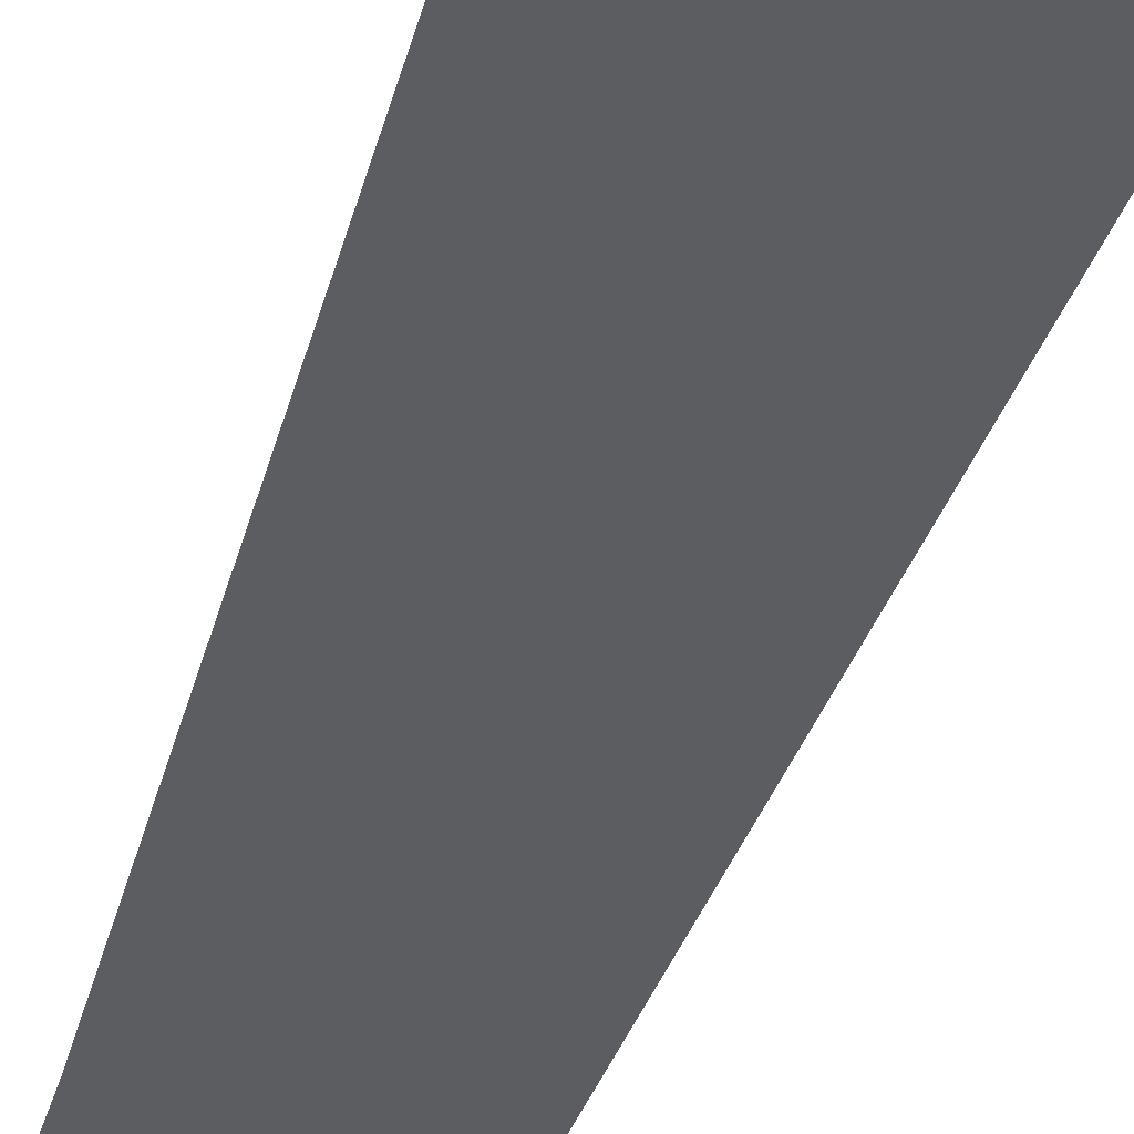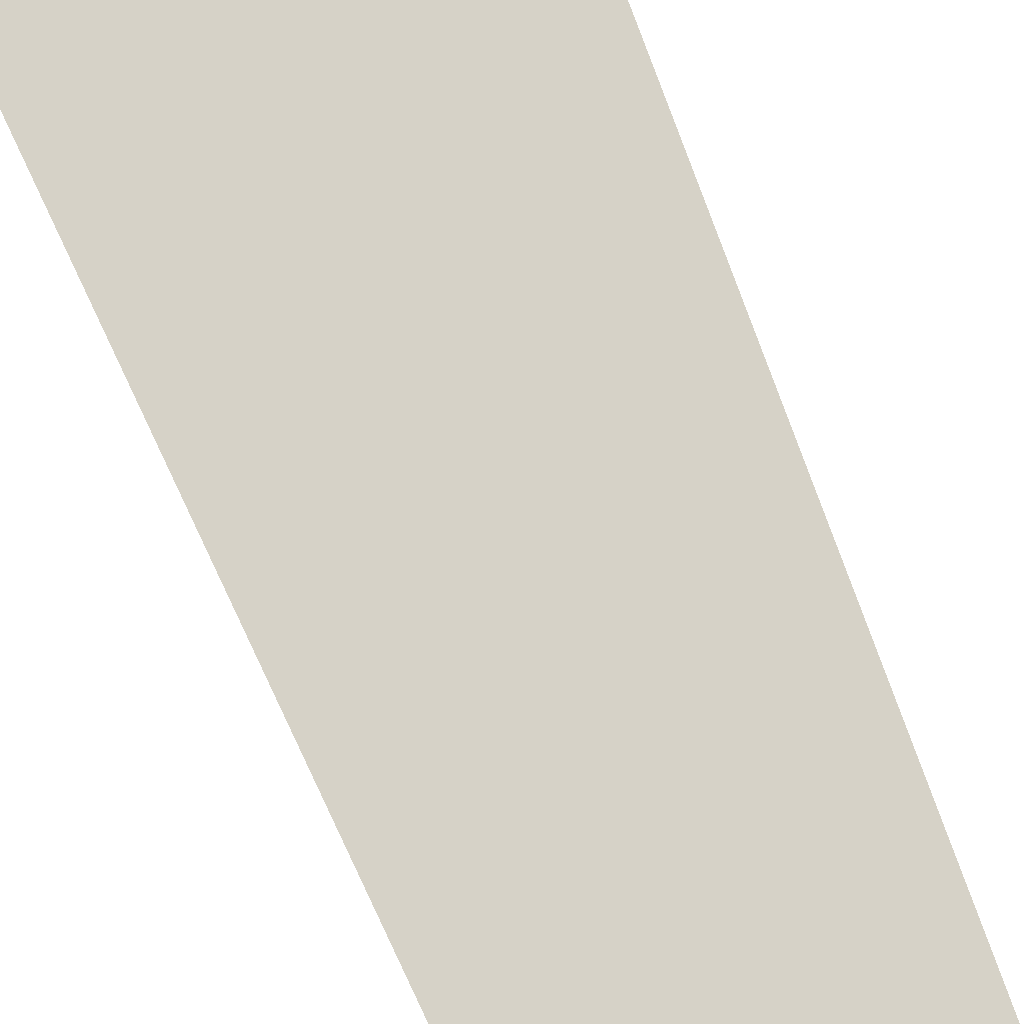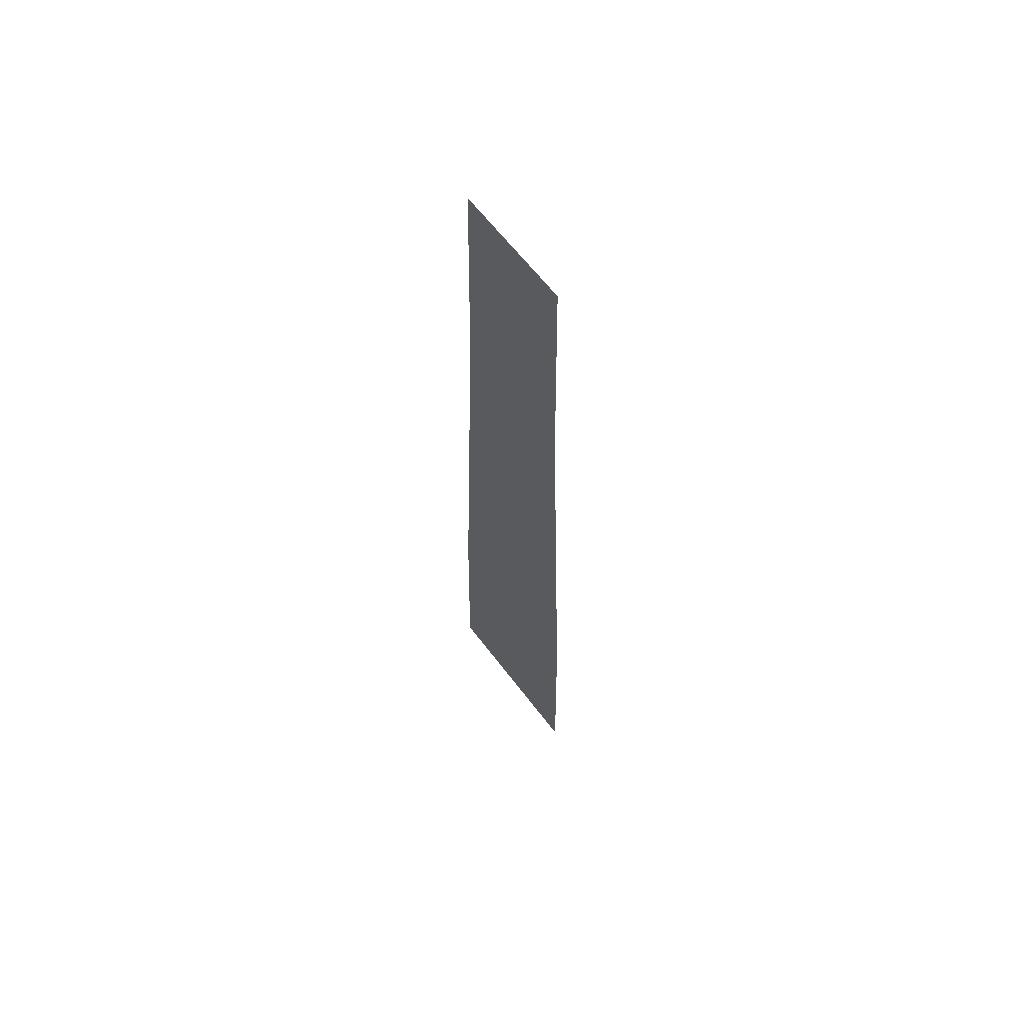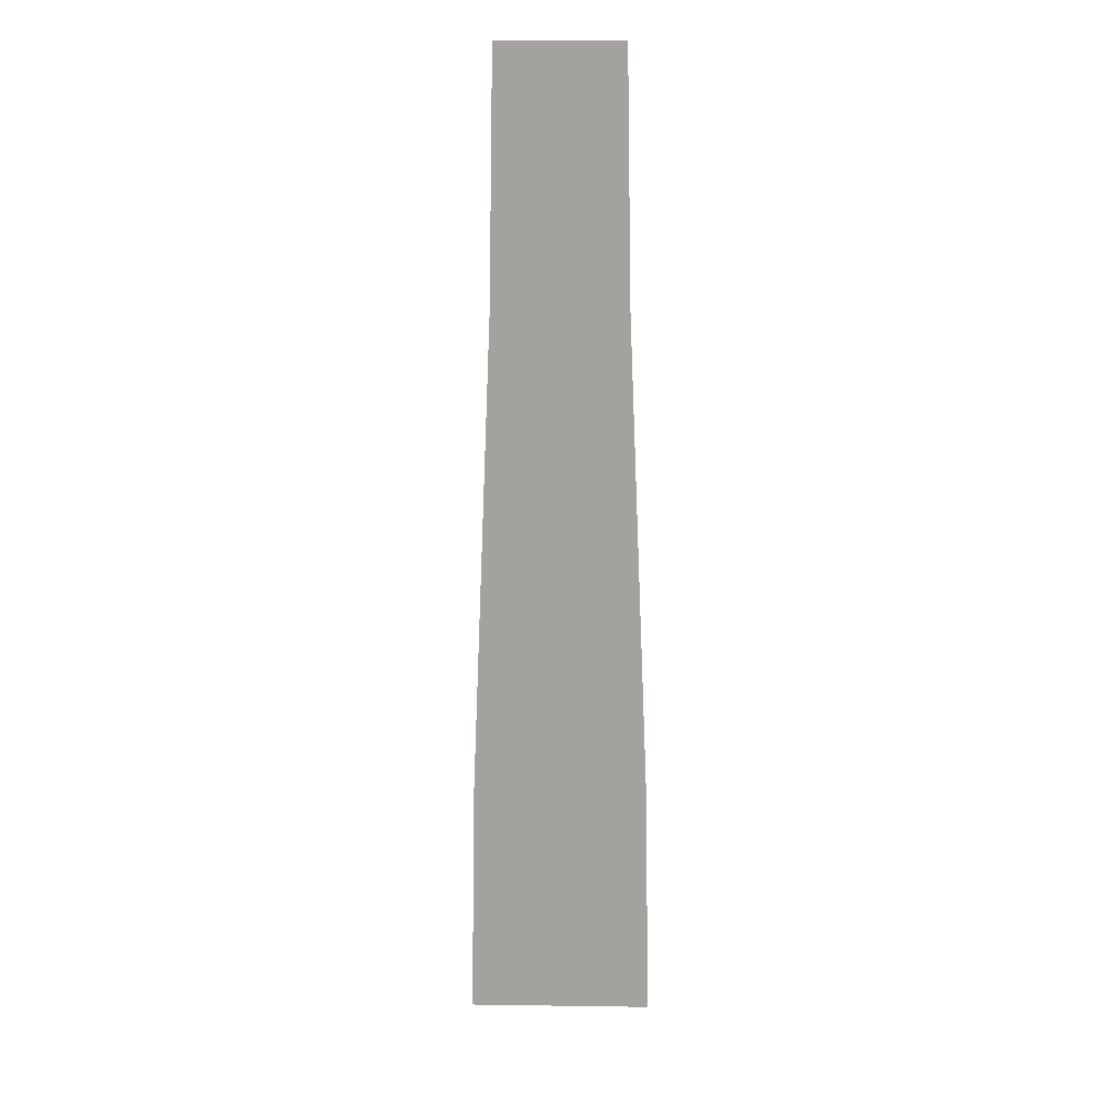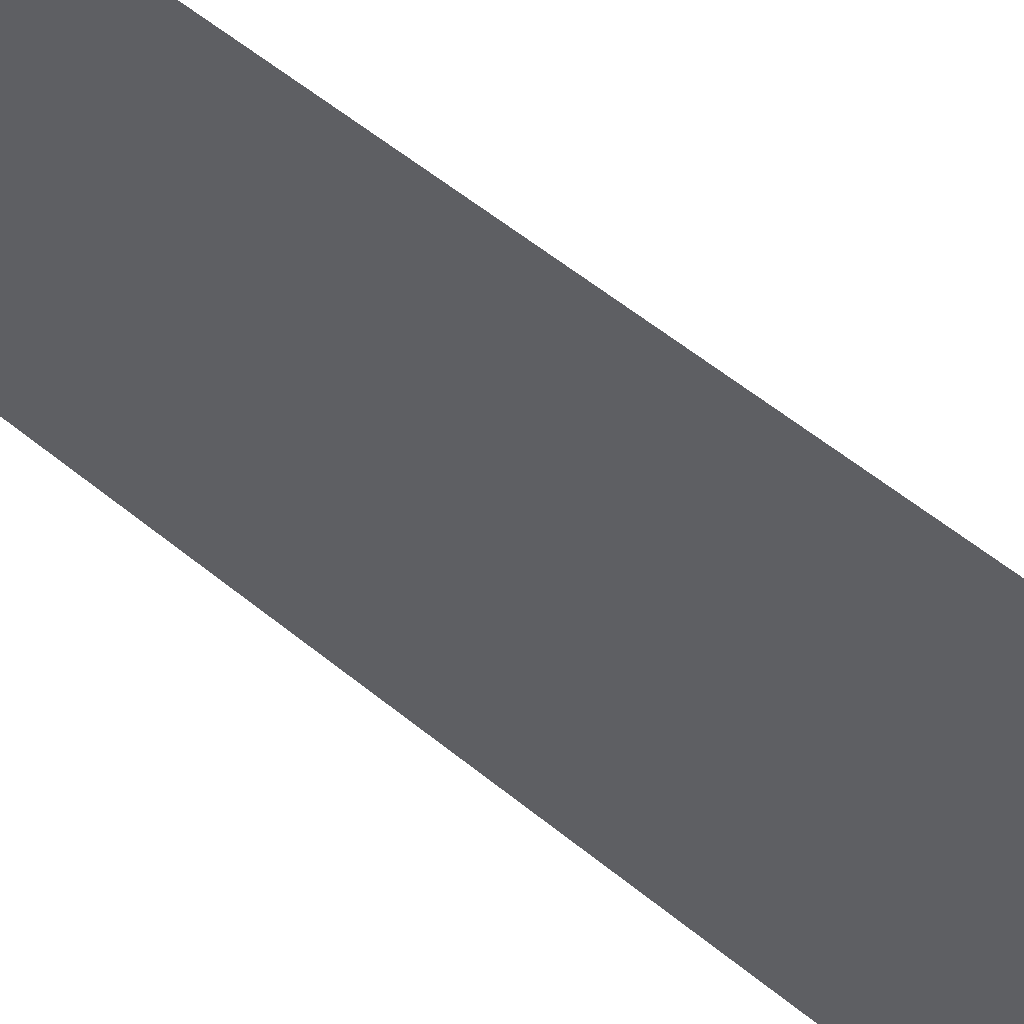
<metadata>
{"format":"obj","ext":"obj","renderer":"f3d","projection":"perspective","resolution":1024,"background":"white","views":[{"elev":-37.2,"azim":164.2,"up":"+Y"},{"elev":78.5,"azim":-22.6,"up":"+Y"},{"elev":63.5,"azim":-127.2,"up":"+Z"},{"elev":17.4,"azim":1.6,"up":"+Z"},{"elev":-41.0,"azim":42.6,"up":"+Y"}]}
</metadata>
<code>
v  1 0.15 -0
v  0.3125 0.15 16
v  4.312 0.15 16
v  5 0.15 -0
v  -1 0.15 -0
v  -1.688 0.15 -16
v  -5.688 0.15 -16
v  -5 0.15 -0
v  0 0.15 32
v  4 0.15 32
v  6 0.15 -32
v  2 0.15 -32
v  1.688 0.15 -16
v  5.688 0.15 -16
v  -4.312 0.15 16
v  -0.3125 0.15 16
v  -4 0.15 32
v  -6 0.15 -32
v  -2 0.15 -32
g Plane02_002
f 1 2 3
f 3 4 1
f 5 6 7
f 7 8 5
f 2 9 10
f 10 3 2
f 11 12 13
f 13 14 11
f 8 15 16
f 16 5 8
f 4 14 13
f 13 1 4
f 15 17 9
f 9 16 15
f 18 7 6
f 6 19 18
f 1 13 6
f 6 5 1
f 5 16 2
f 2 1 5
f 9 2 16
f 19 6 13
f 13 12 19

</code>
